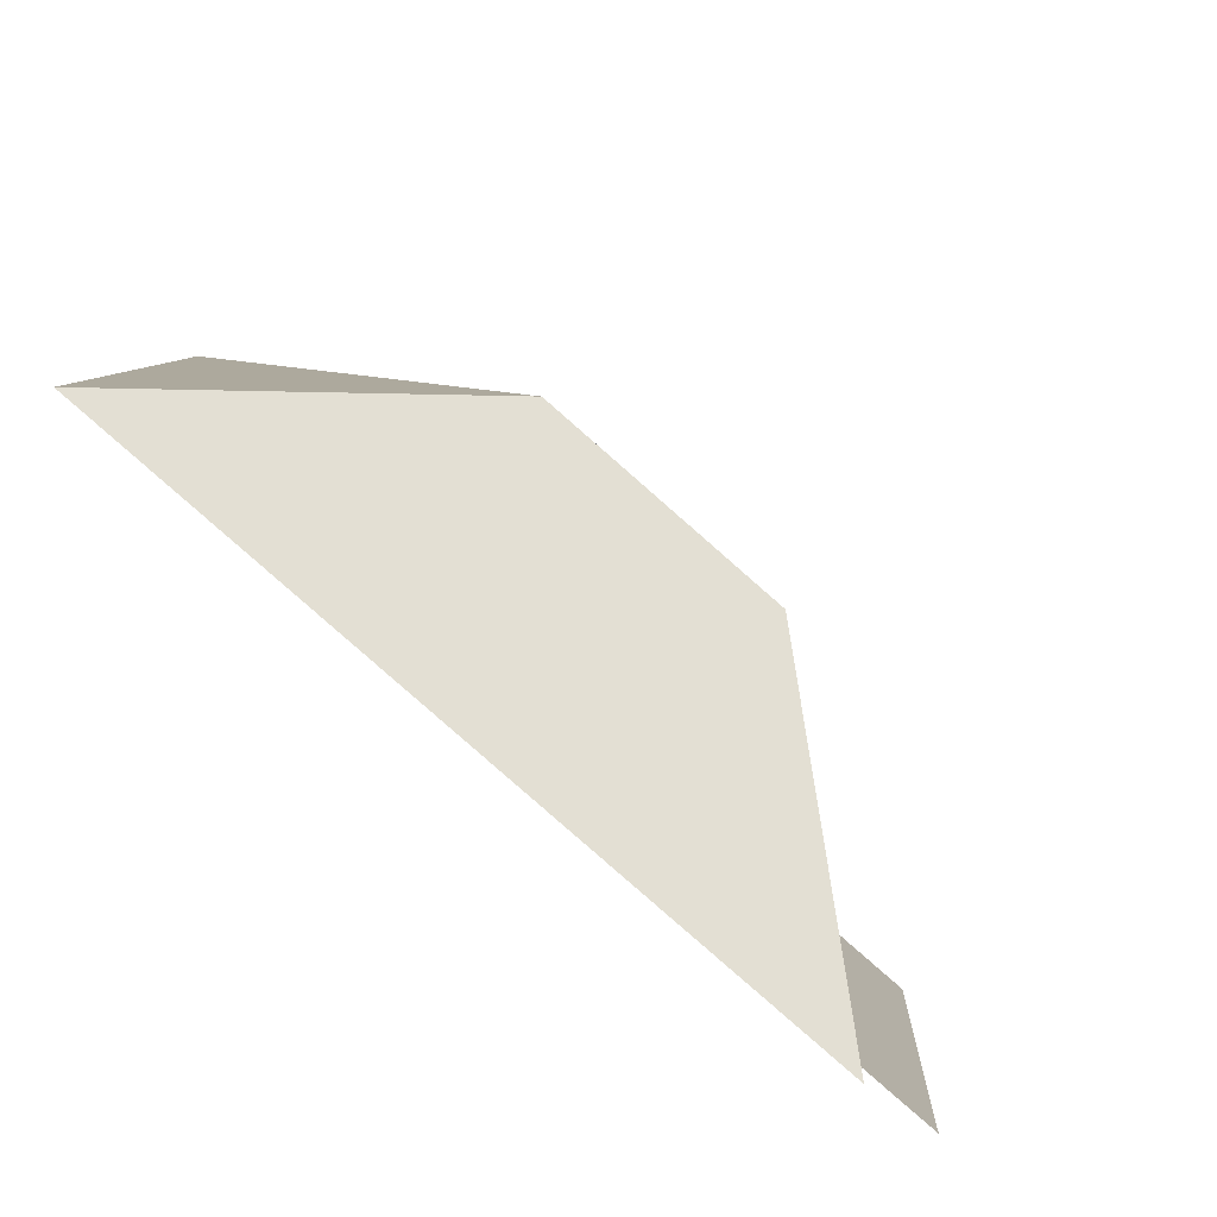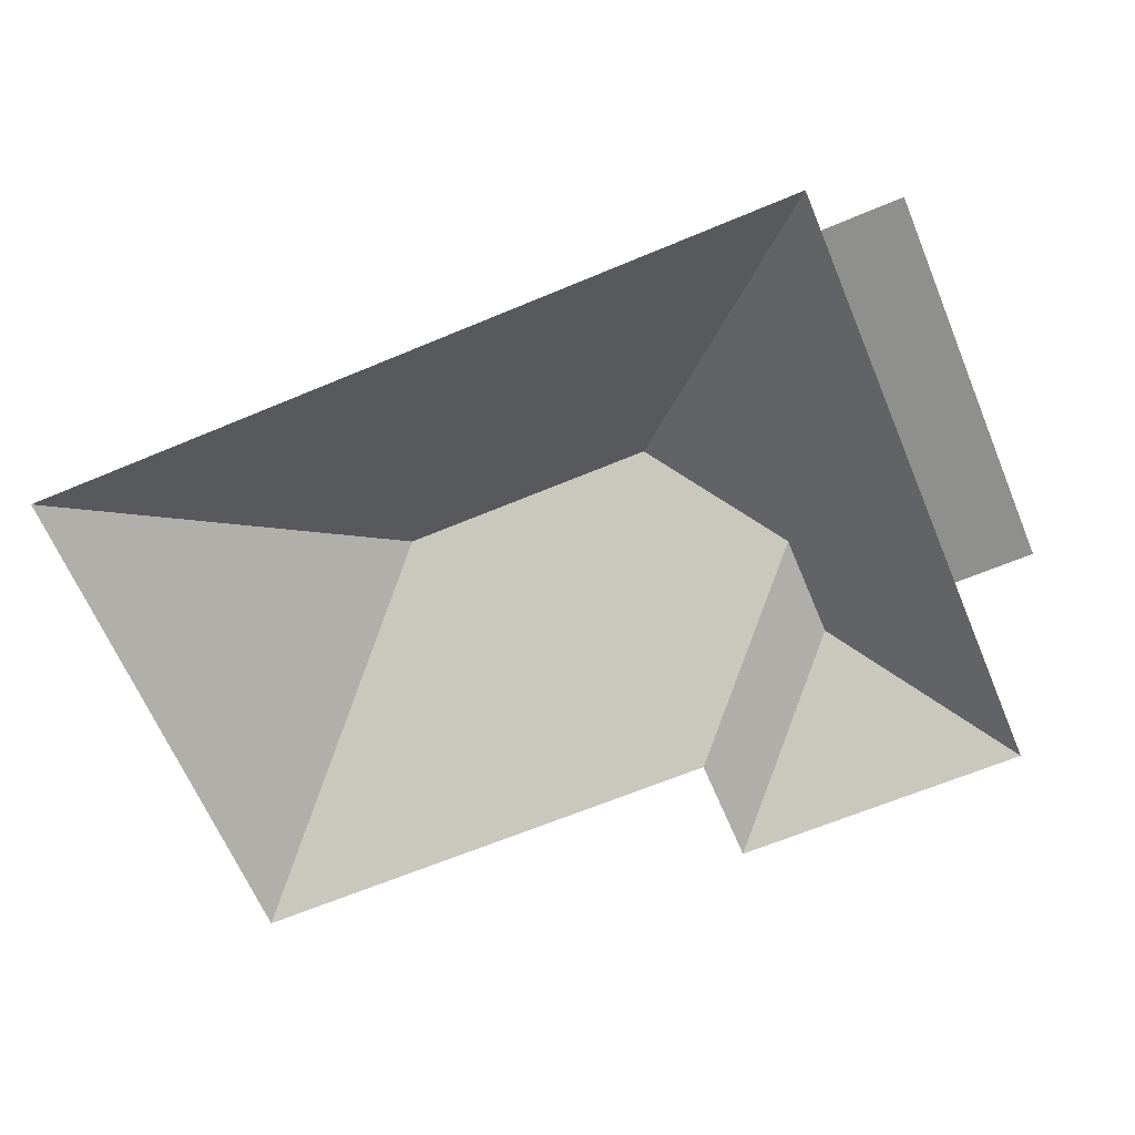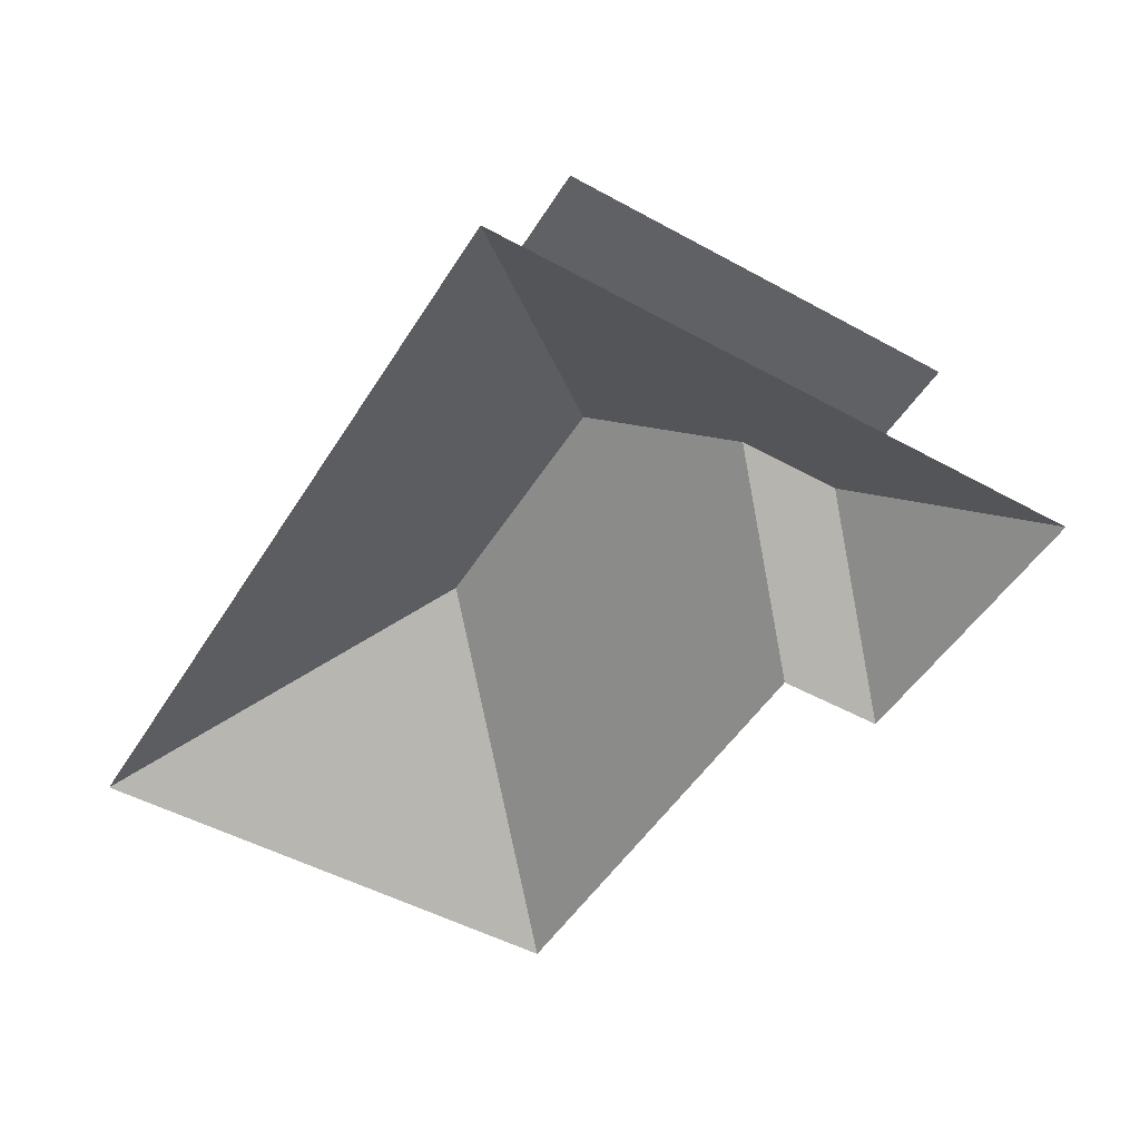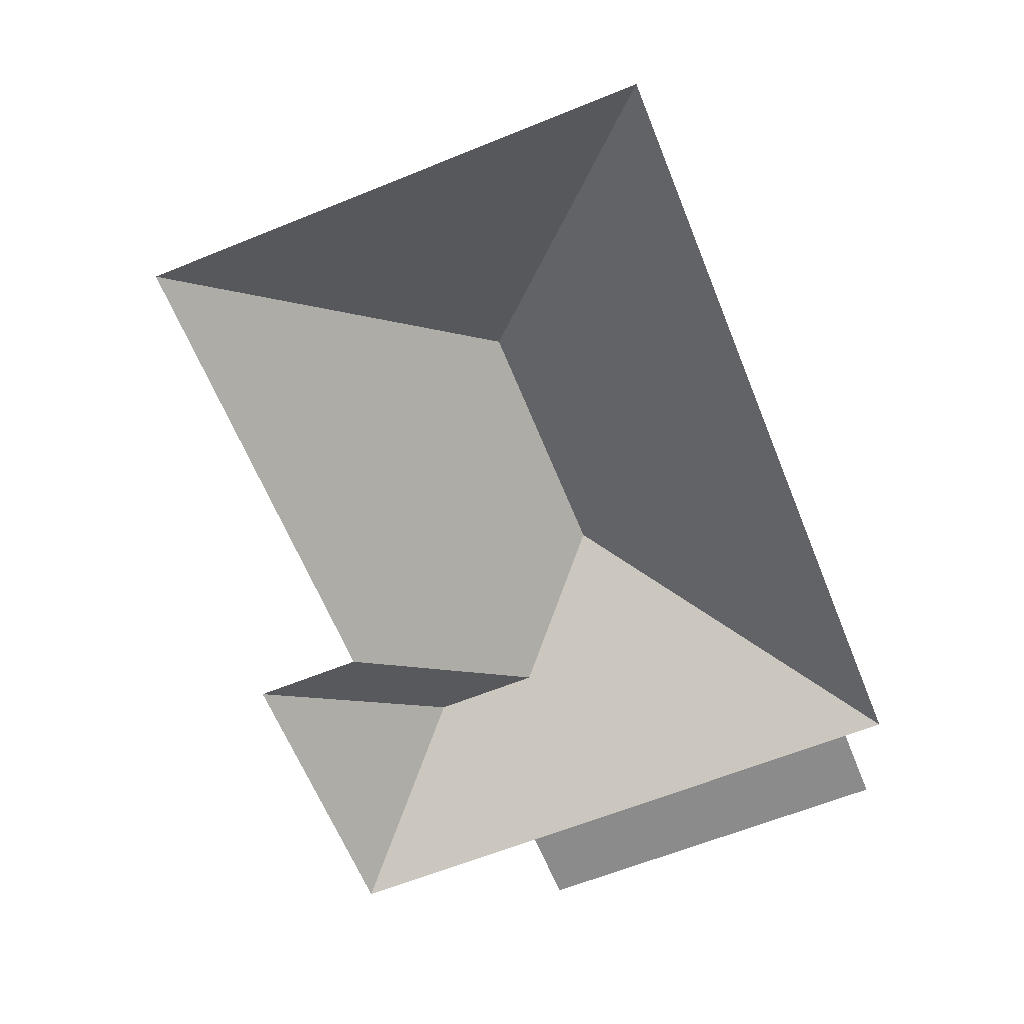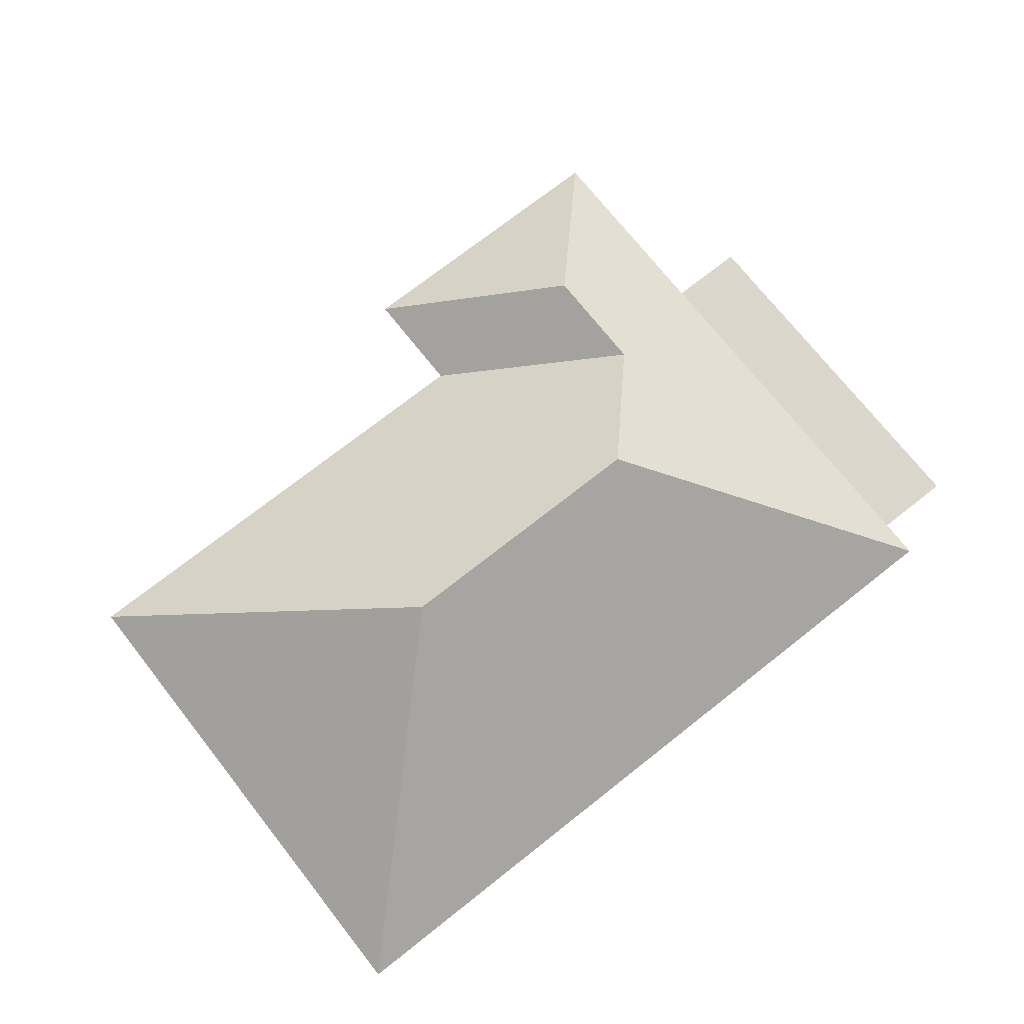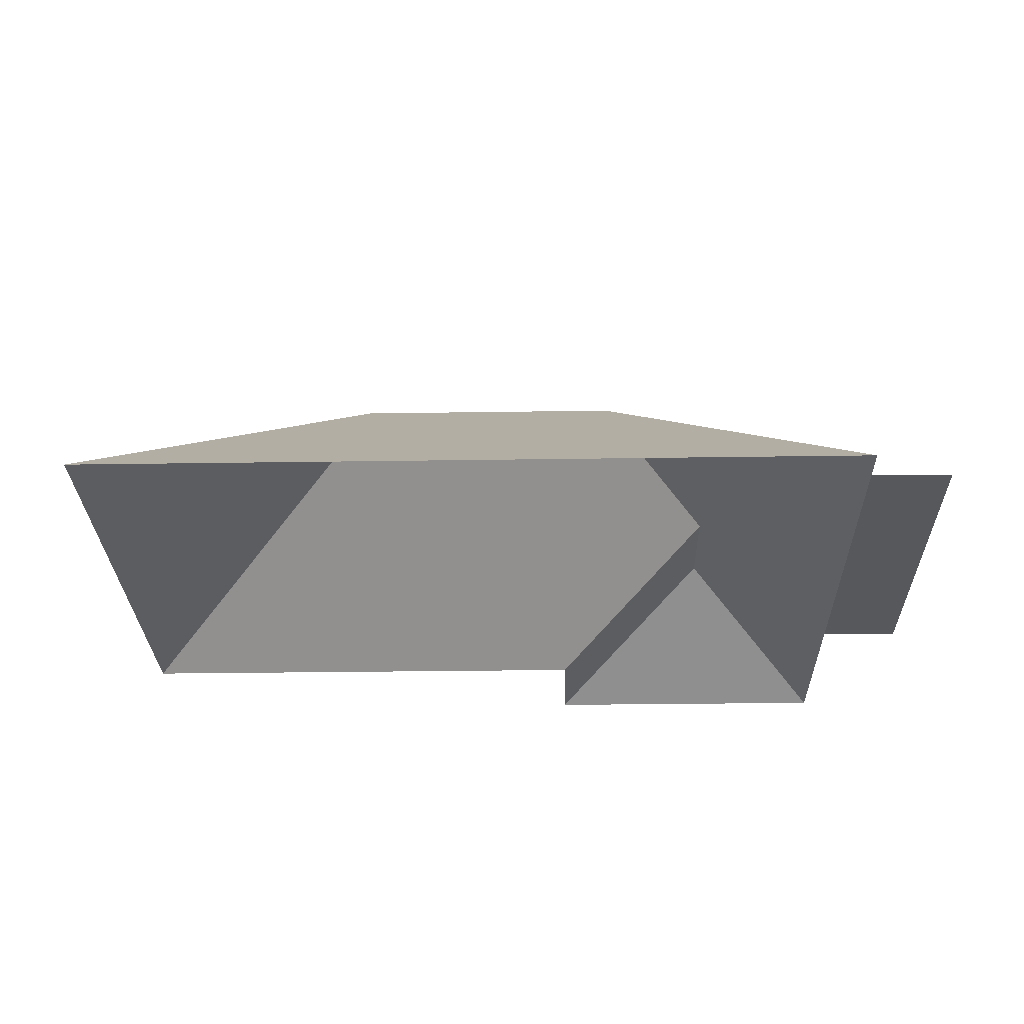
<metadata>
{"format":"obj","ext":"obj","renderer":"f3d","projection":"perspective","resolution":1024,"background":"white","views":[{"elev":-79.8,"azim":139.0,"up":"+Z"},{"elev":-65.2,"azim":-160.3,"up":"+Y"},{"elev":-50.0,"azim":-124.2,"up":"+Y"},{"elev":-63.9,"azim":109.0,"up":"+Y"},{"elev":72.8,"azim":138.6,"up":"+Y"},{"elev":-27.8,"azim":178.2,"up":"+Y"}]}
</metadata>
<code>
o CG10_500_038070_0032_roof
v 316.6 75 -216
v 306.9 75 -39.91
v 220.7 145 -134.4
v 141.6 75 -48.97
v 139.5 75 -10.93
v 130 145 -139.4
v 90.66 114.5 -102.4
v 88.6 114.5 -64.89
v 37.61 75 -16.51
v 41.52 75 -87.69
v 49.38 75 -230.7
v 48.63 75 -217
v 14.62 75 -89.16
v 21.71 75 -218.5
v 316.6 0 -216
v 306.9 0 -39.91
v 141.6 0 -48.97
v 139.5 0 -10.93
v 37.61 0 -16.51
v 41.52 0 -87.69
v 14.62 0 -89.16
v 21.71 0 -218.5
v 48.63 0 -217
v 49.38 0 -230.7
f 9 5 8
f 5 4 7 8
f 4 2 3 6 7
f 3 1 2
f 11 6 3 1
f 11 12 10 9 8 7 6
f 12 14 13 10

</code>
